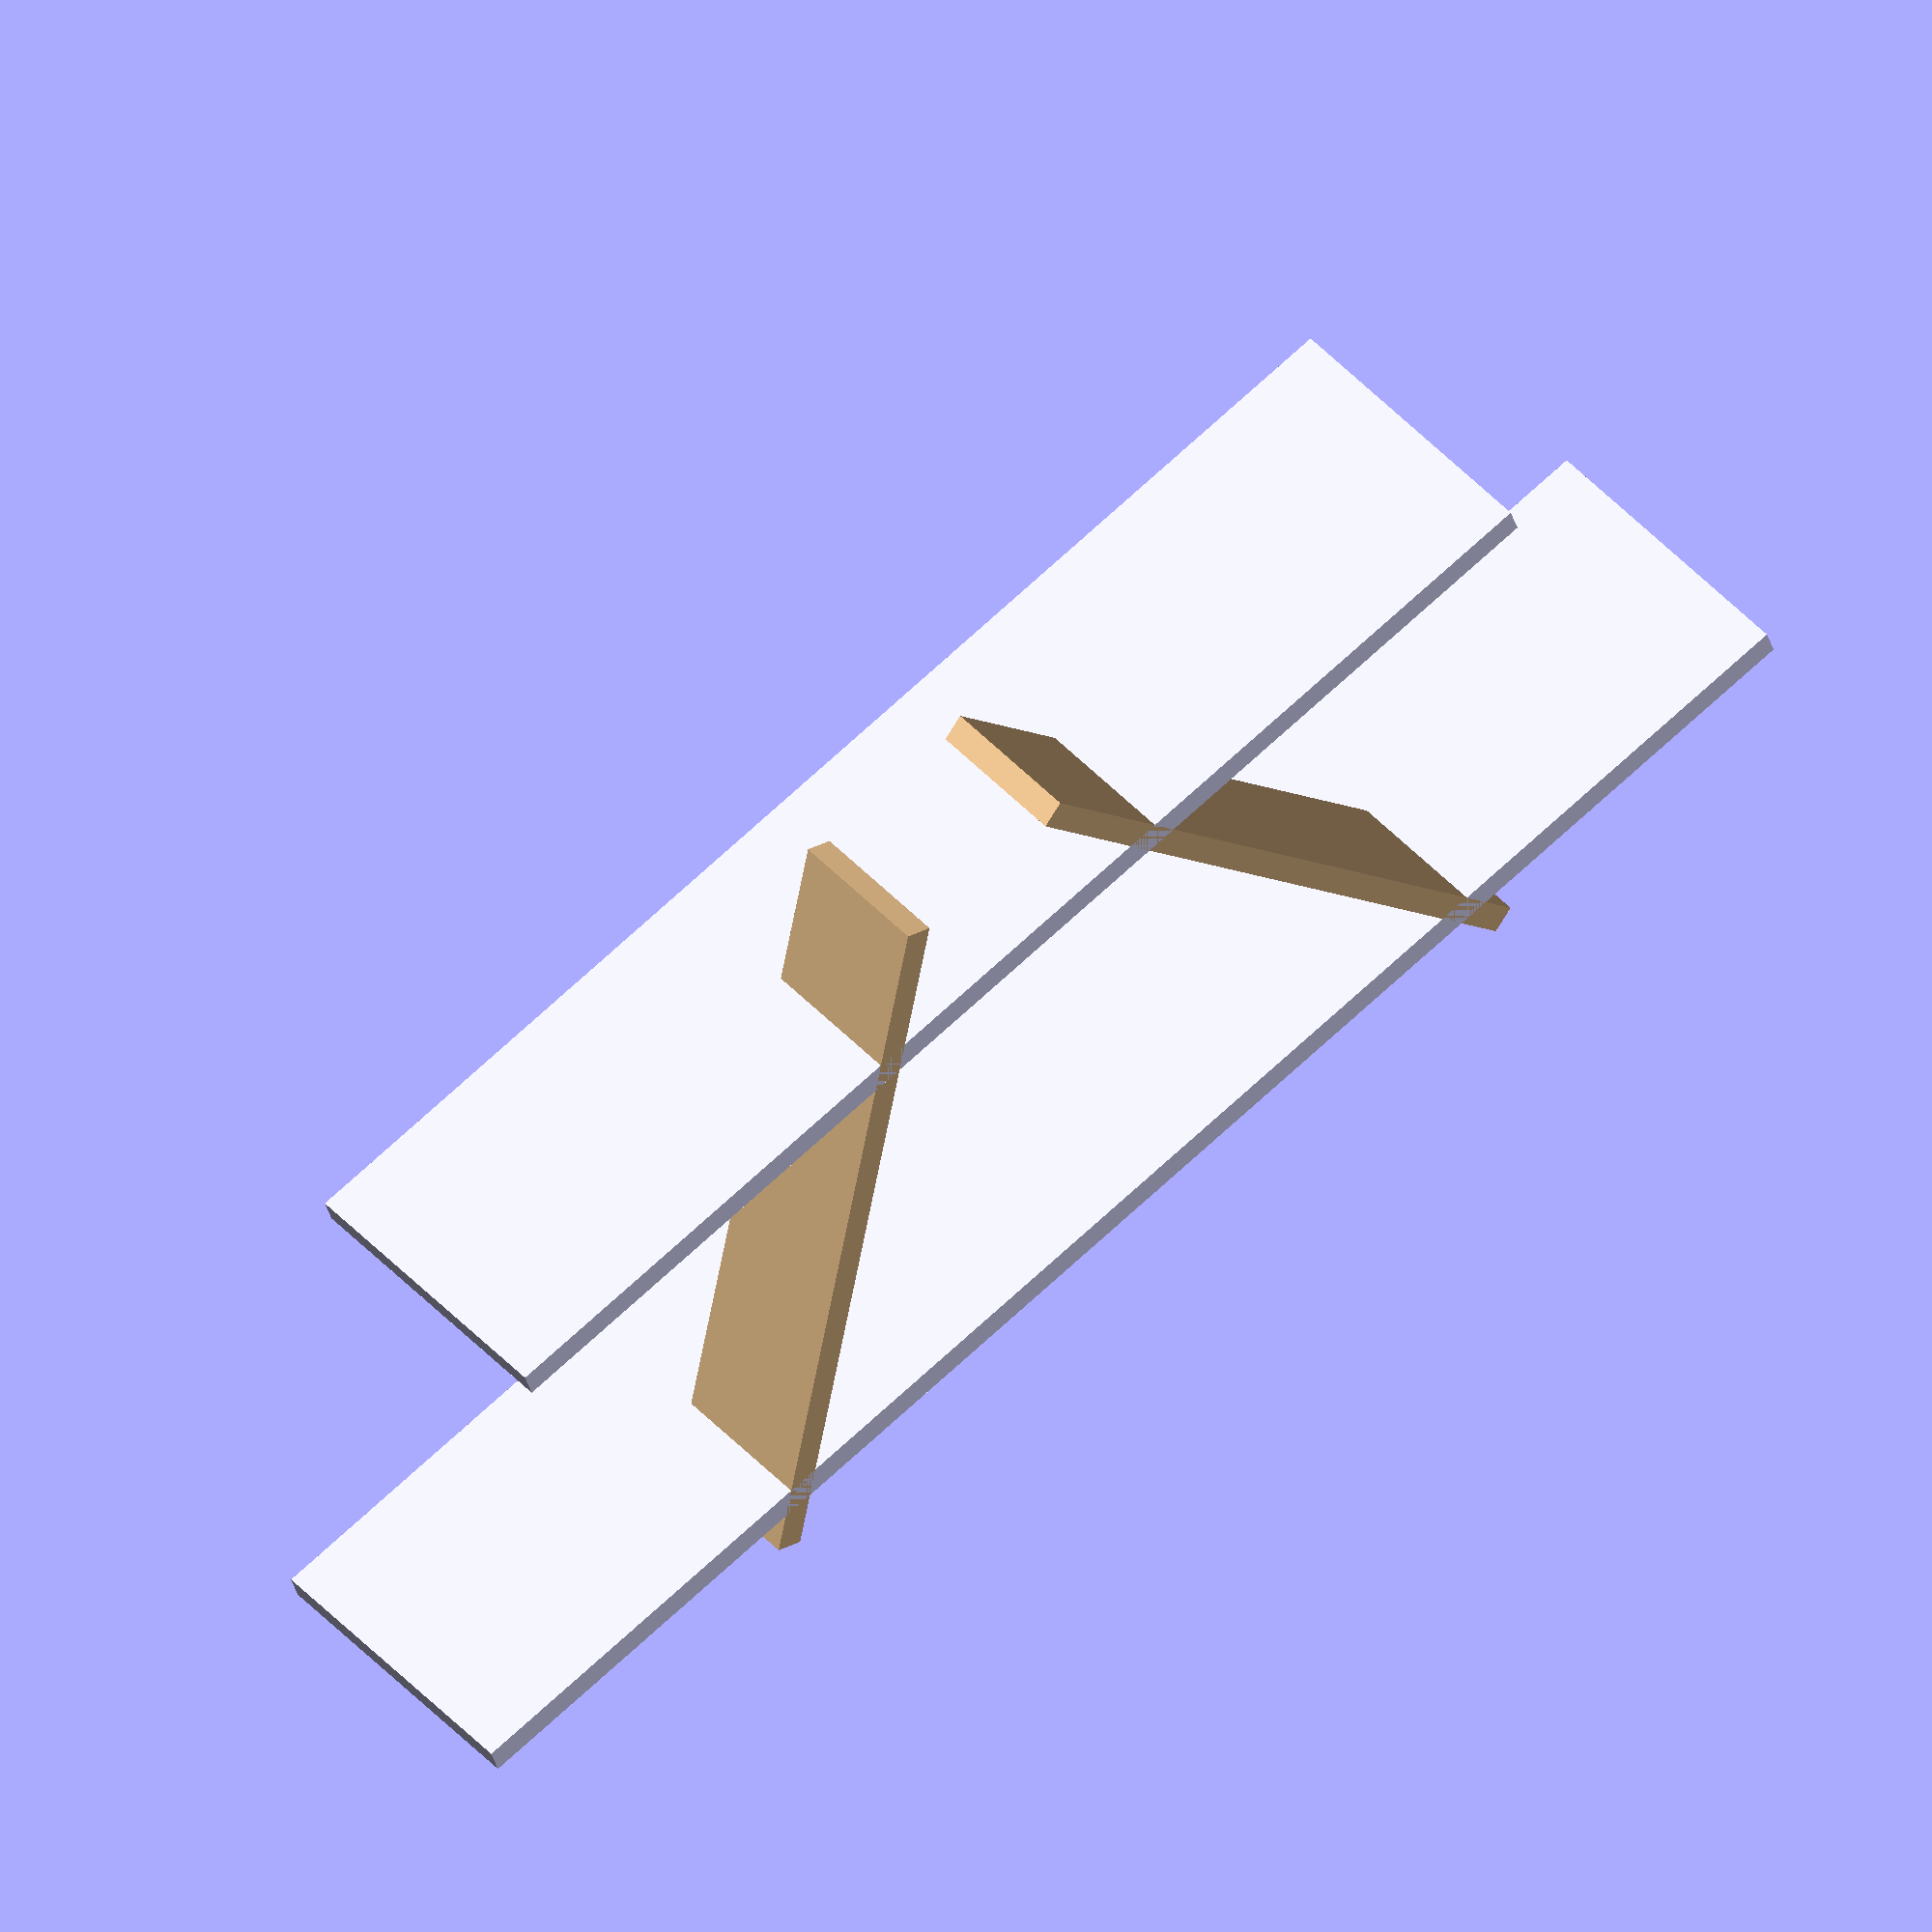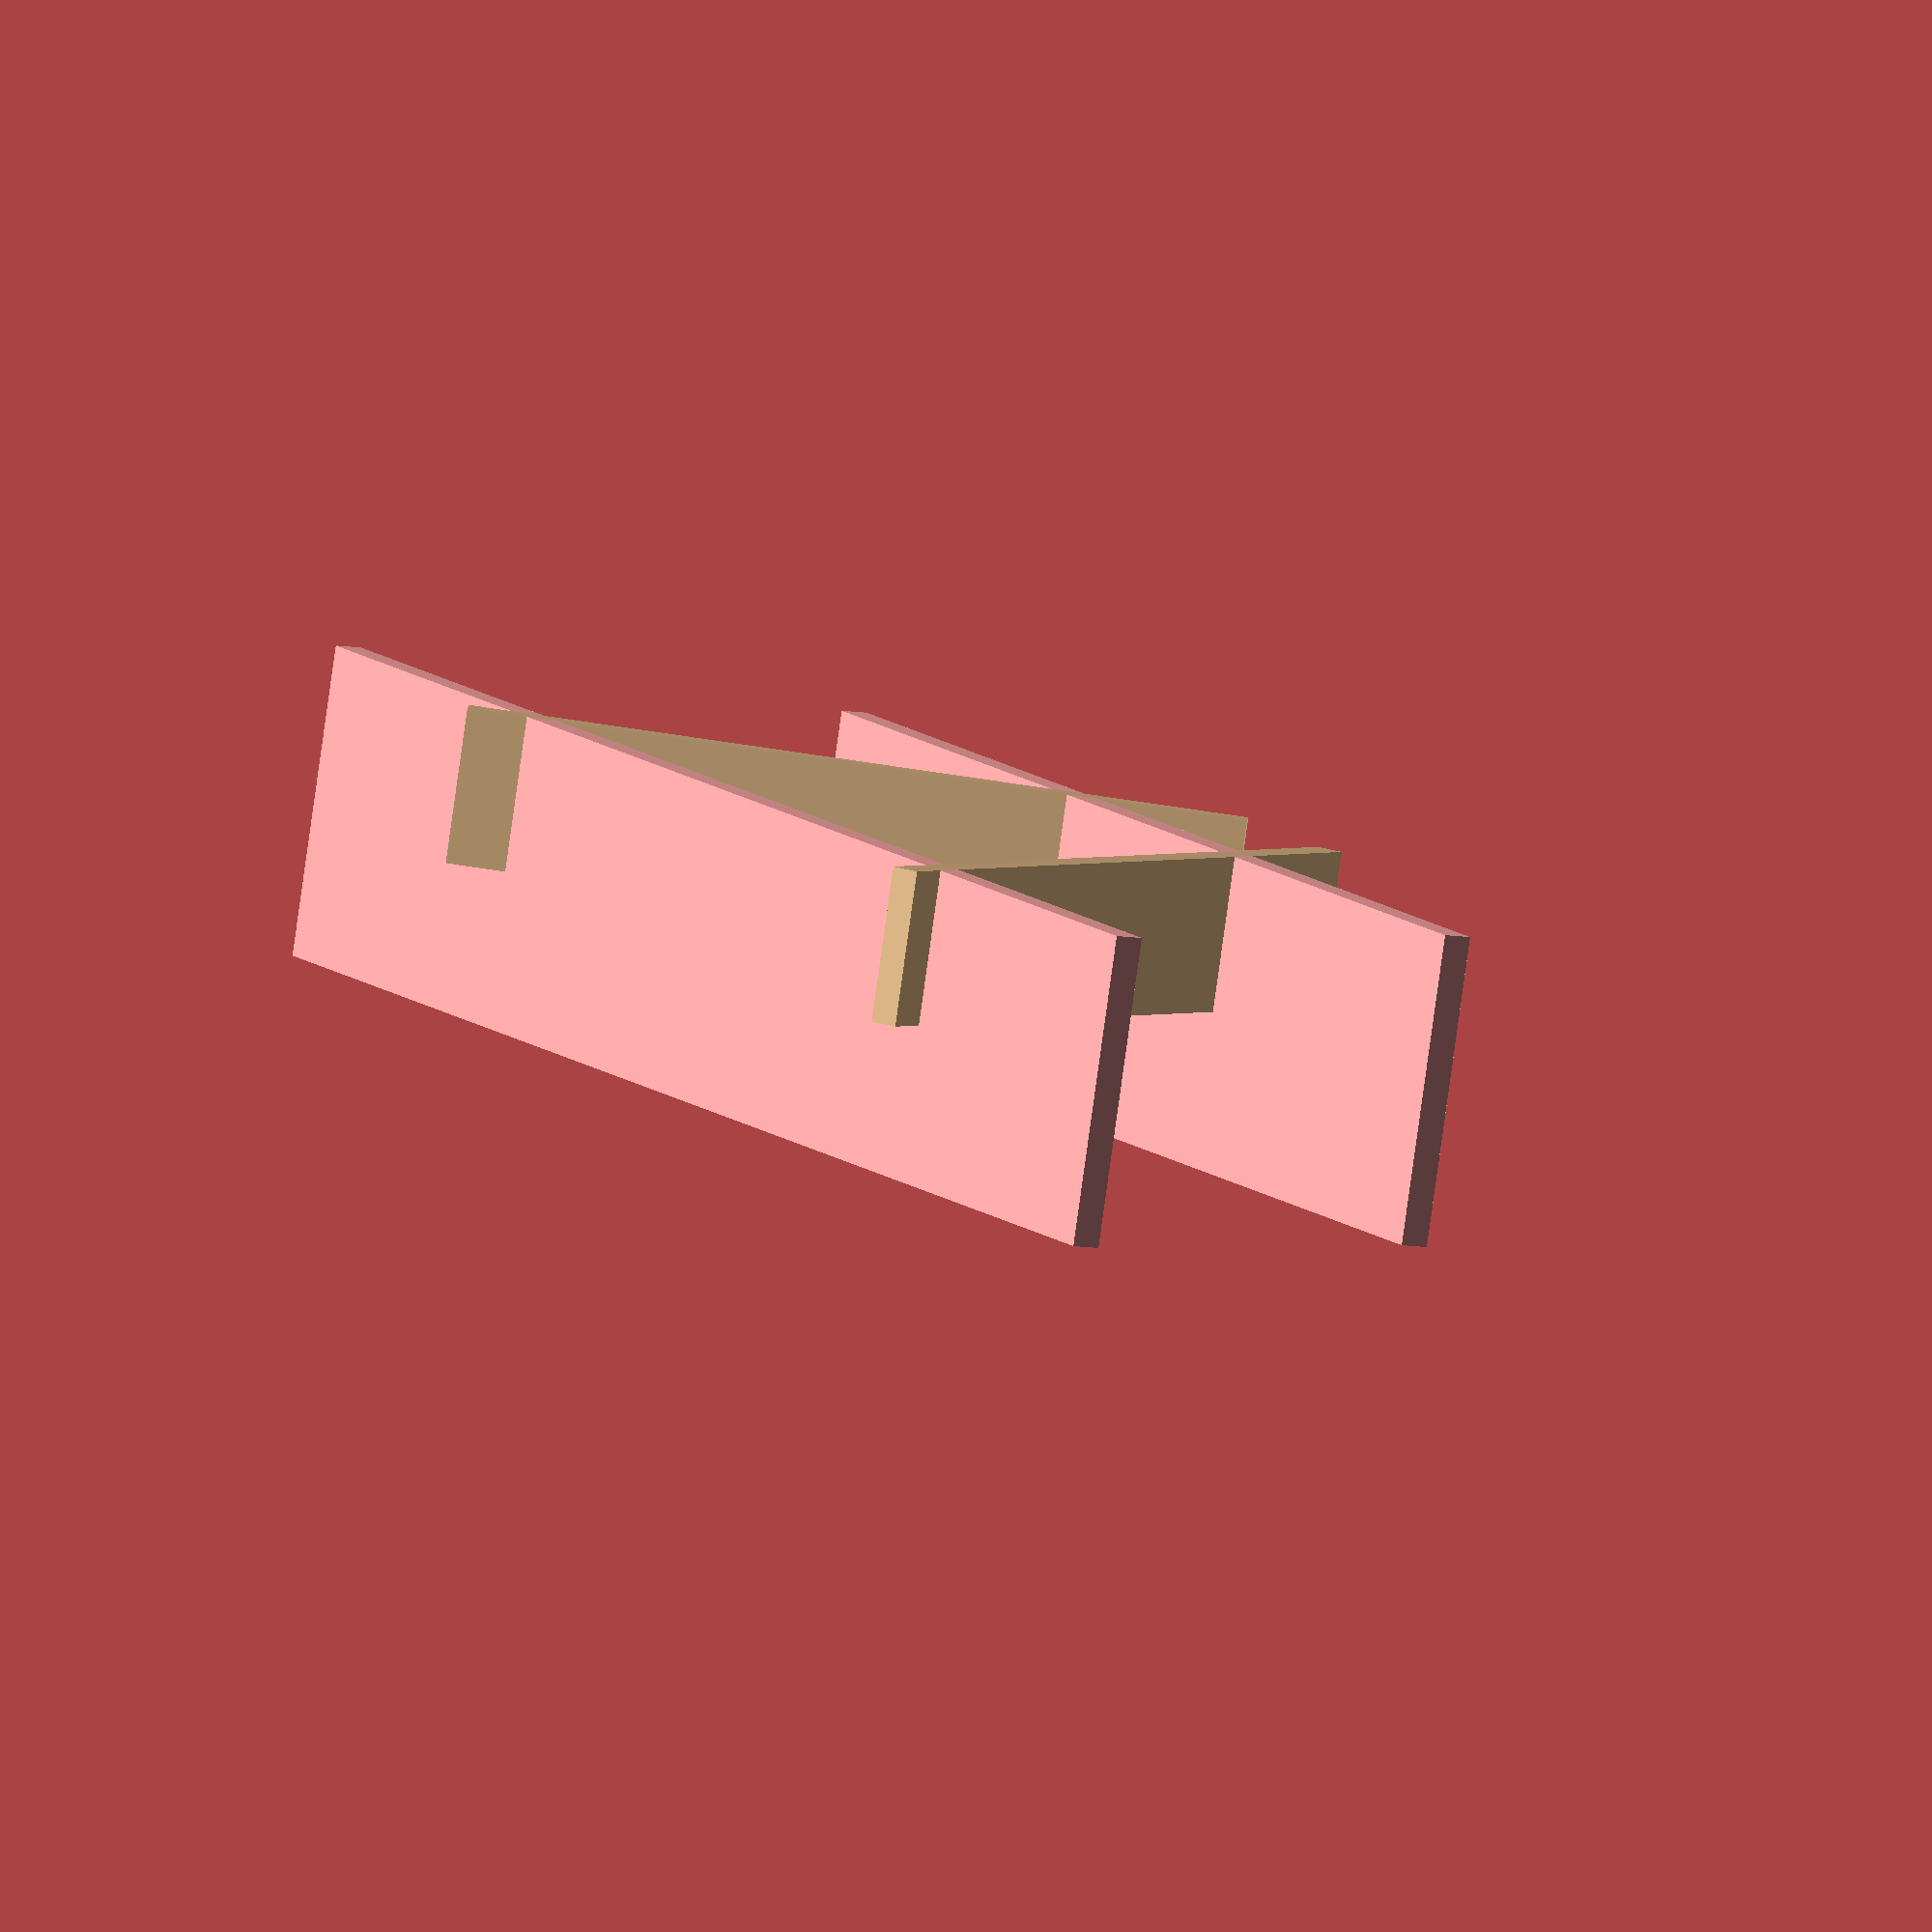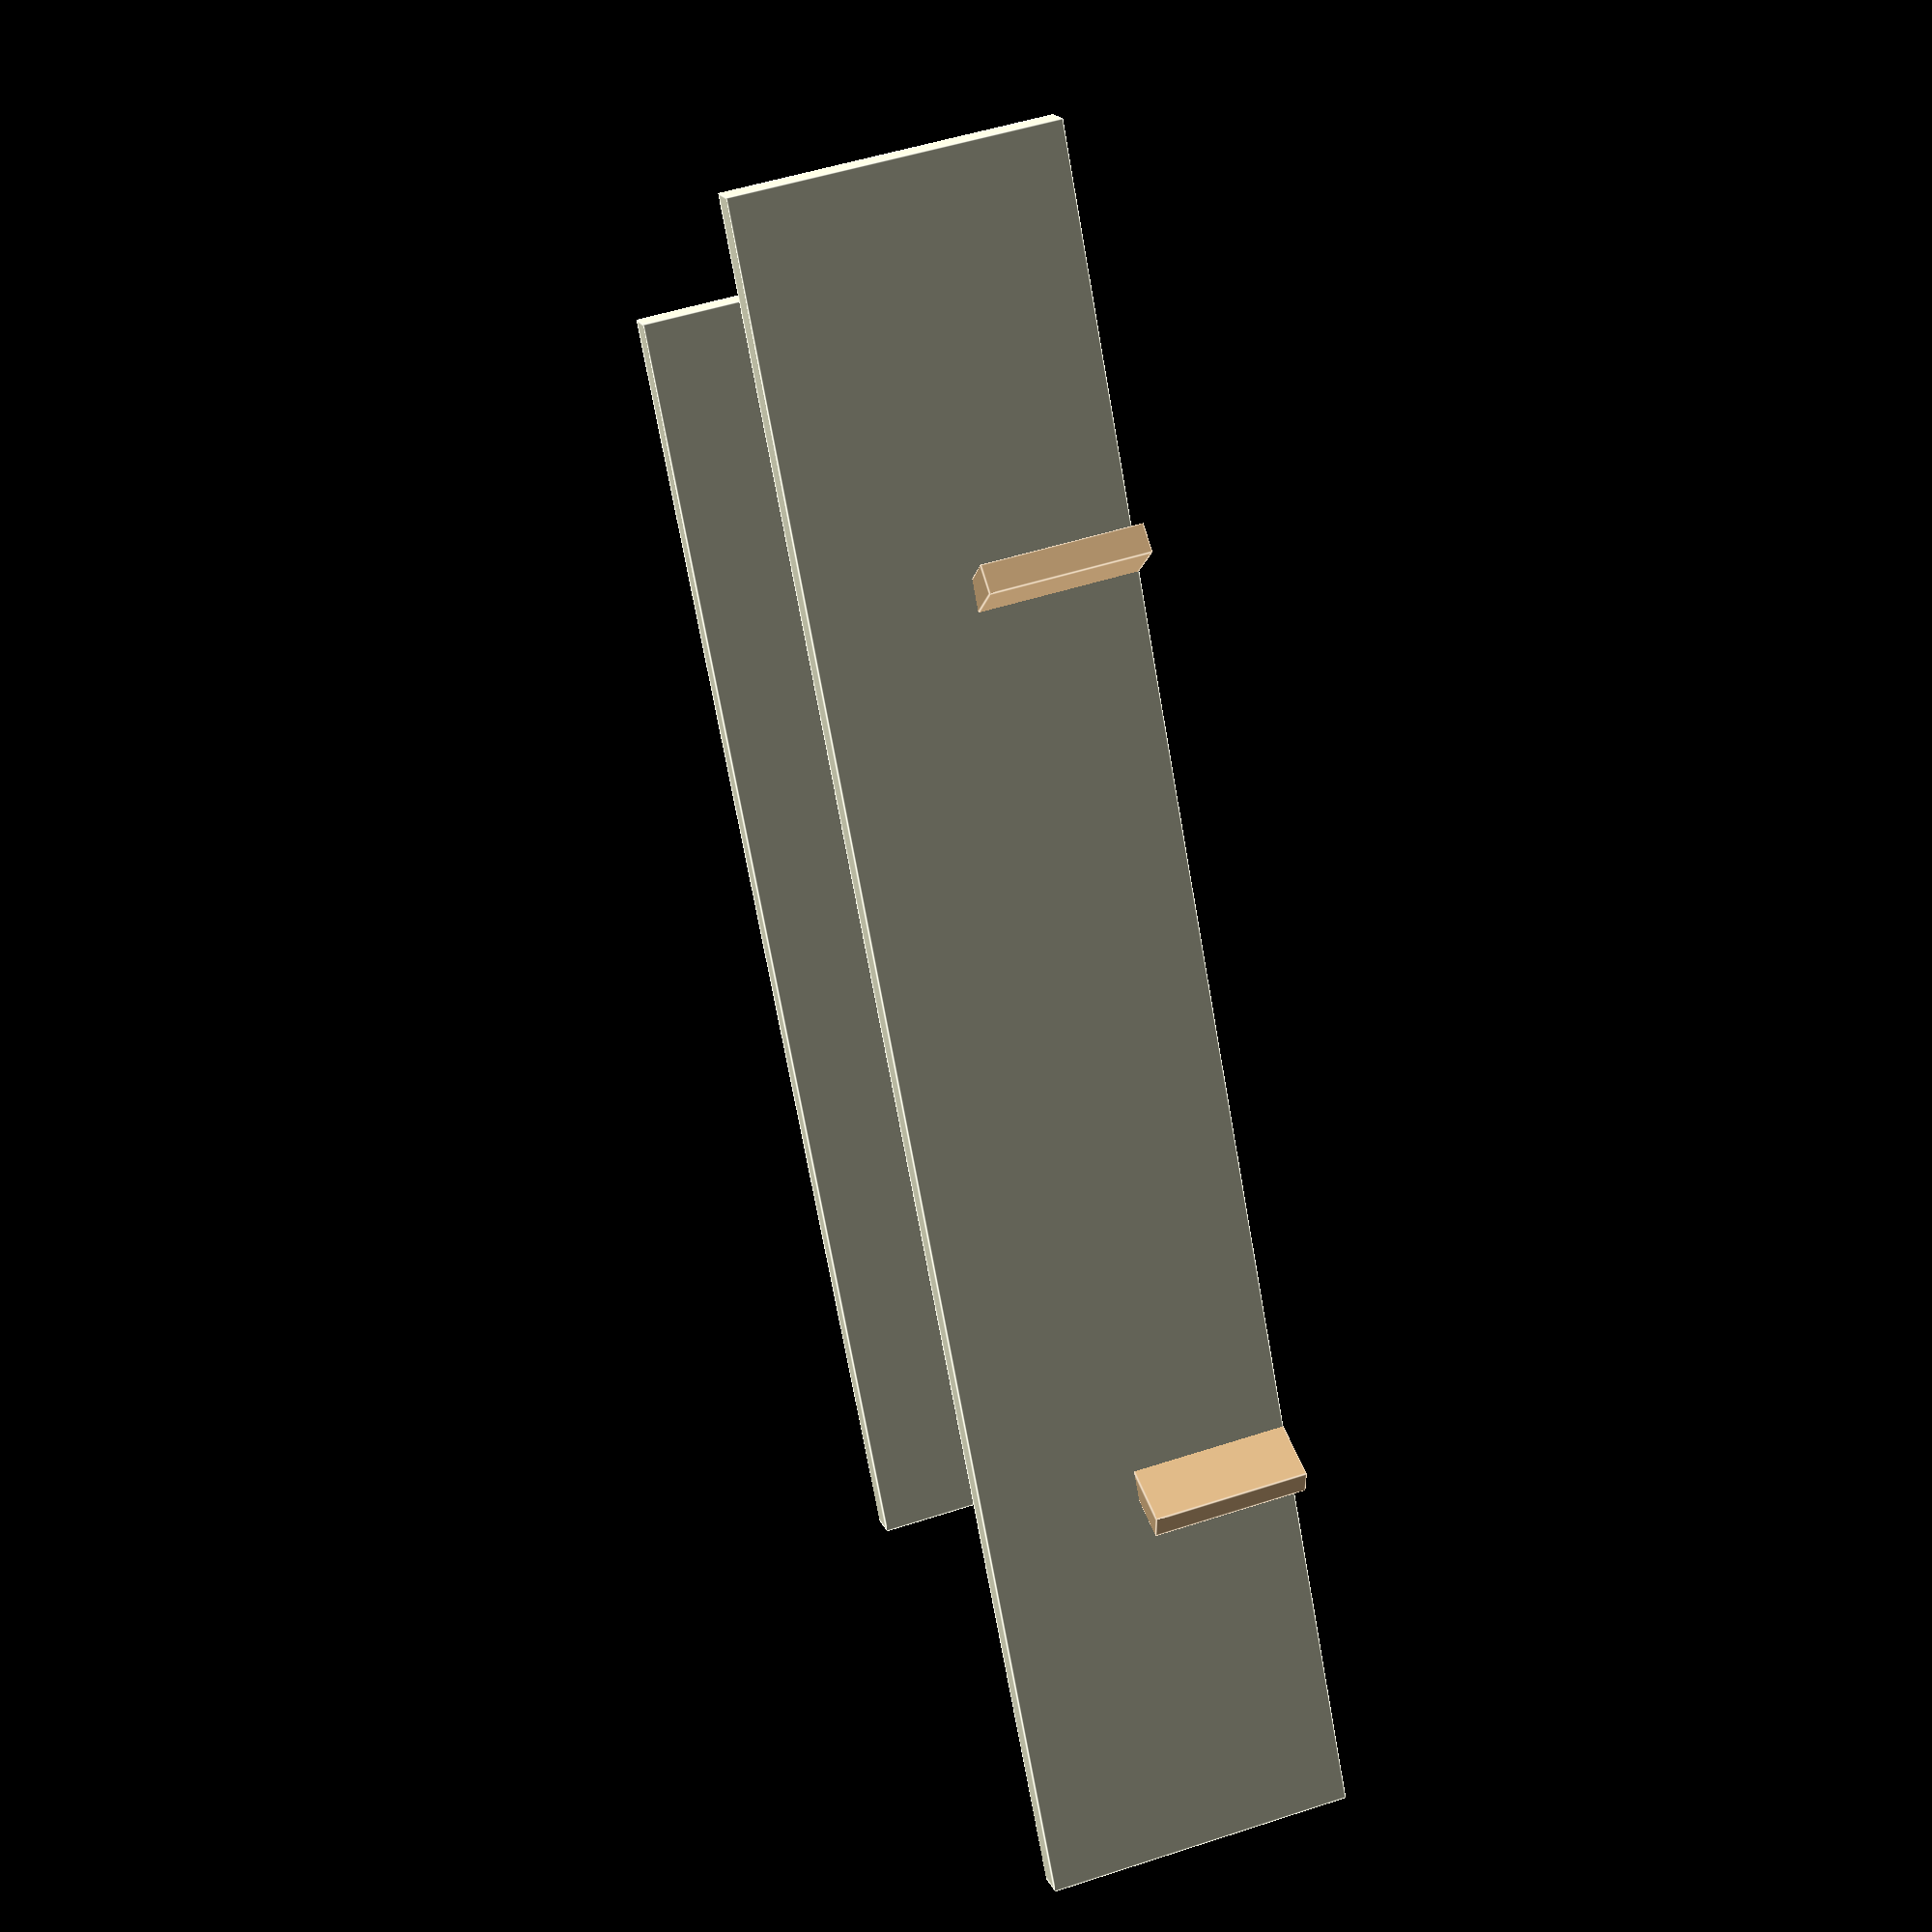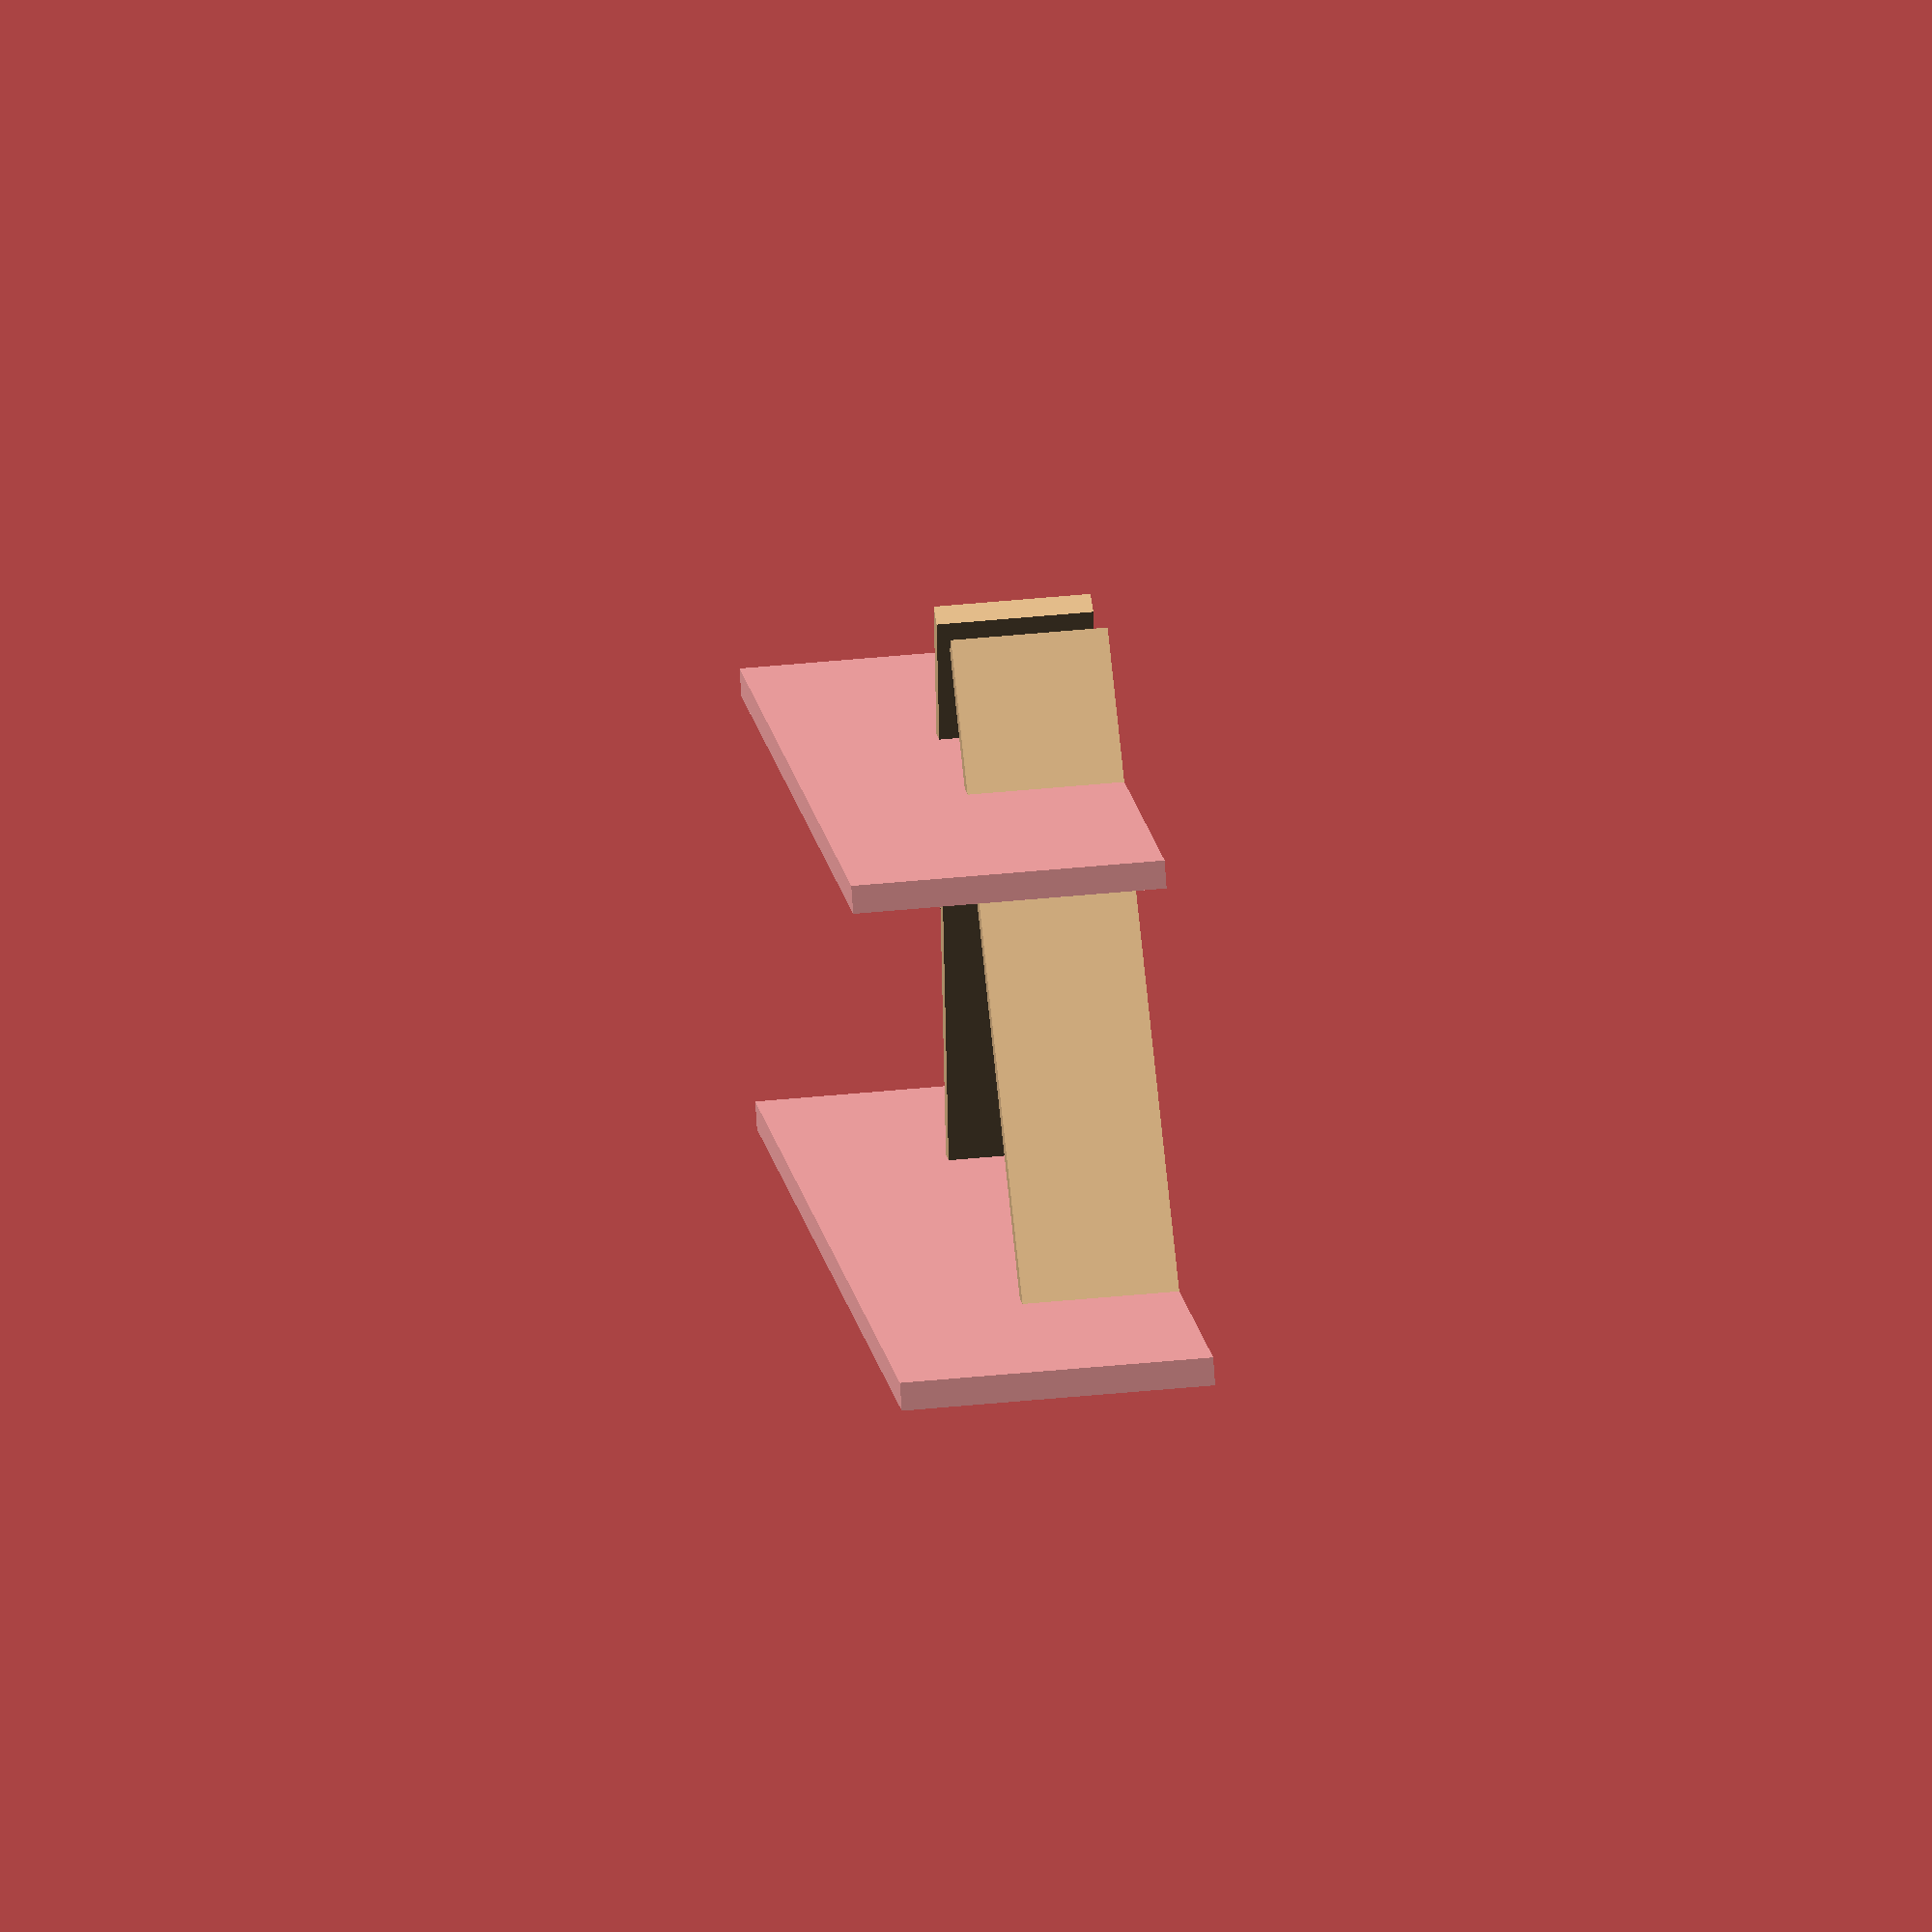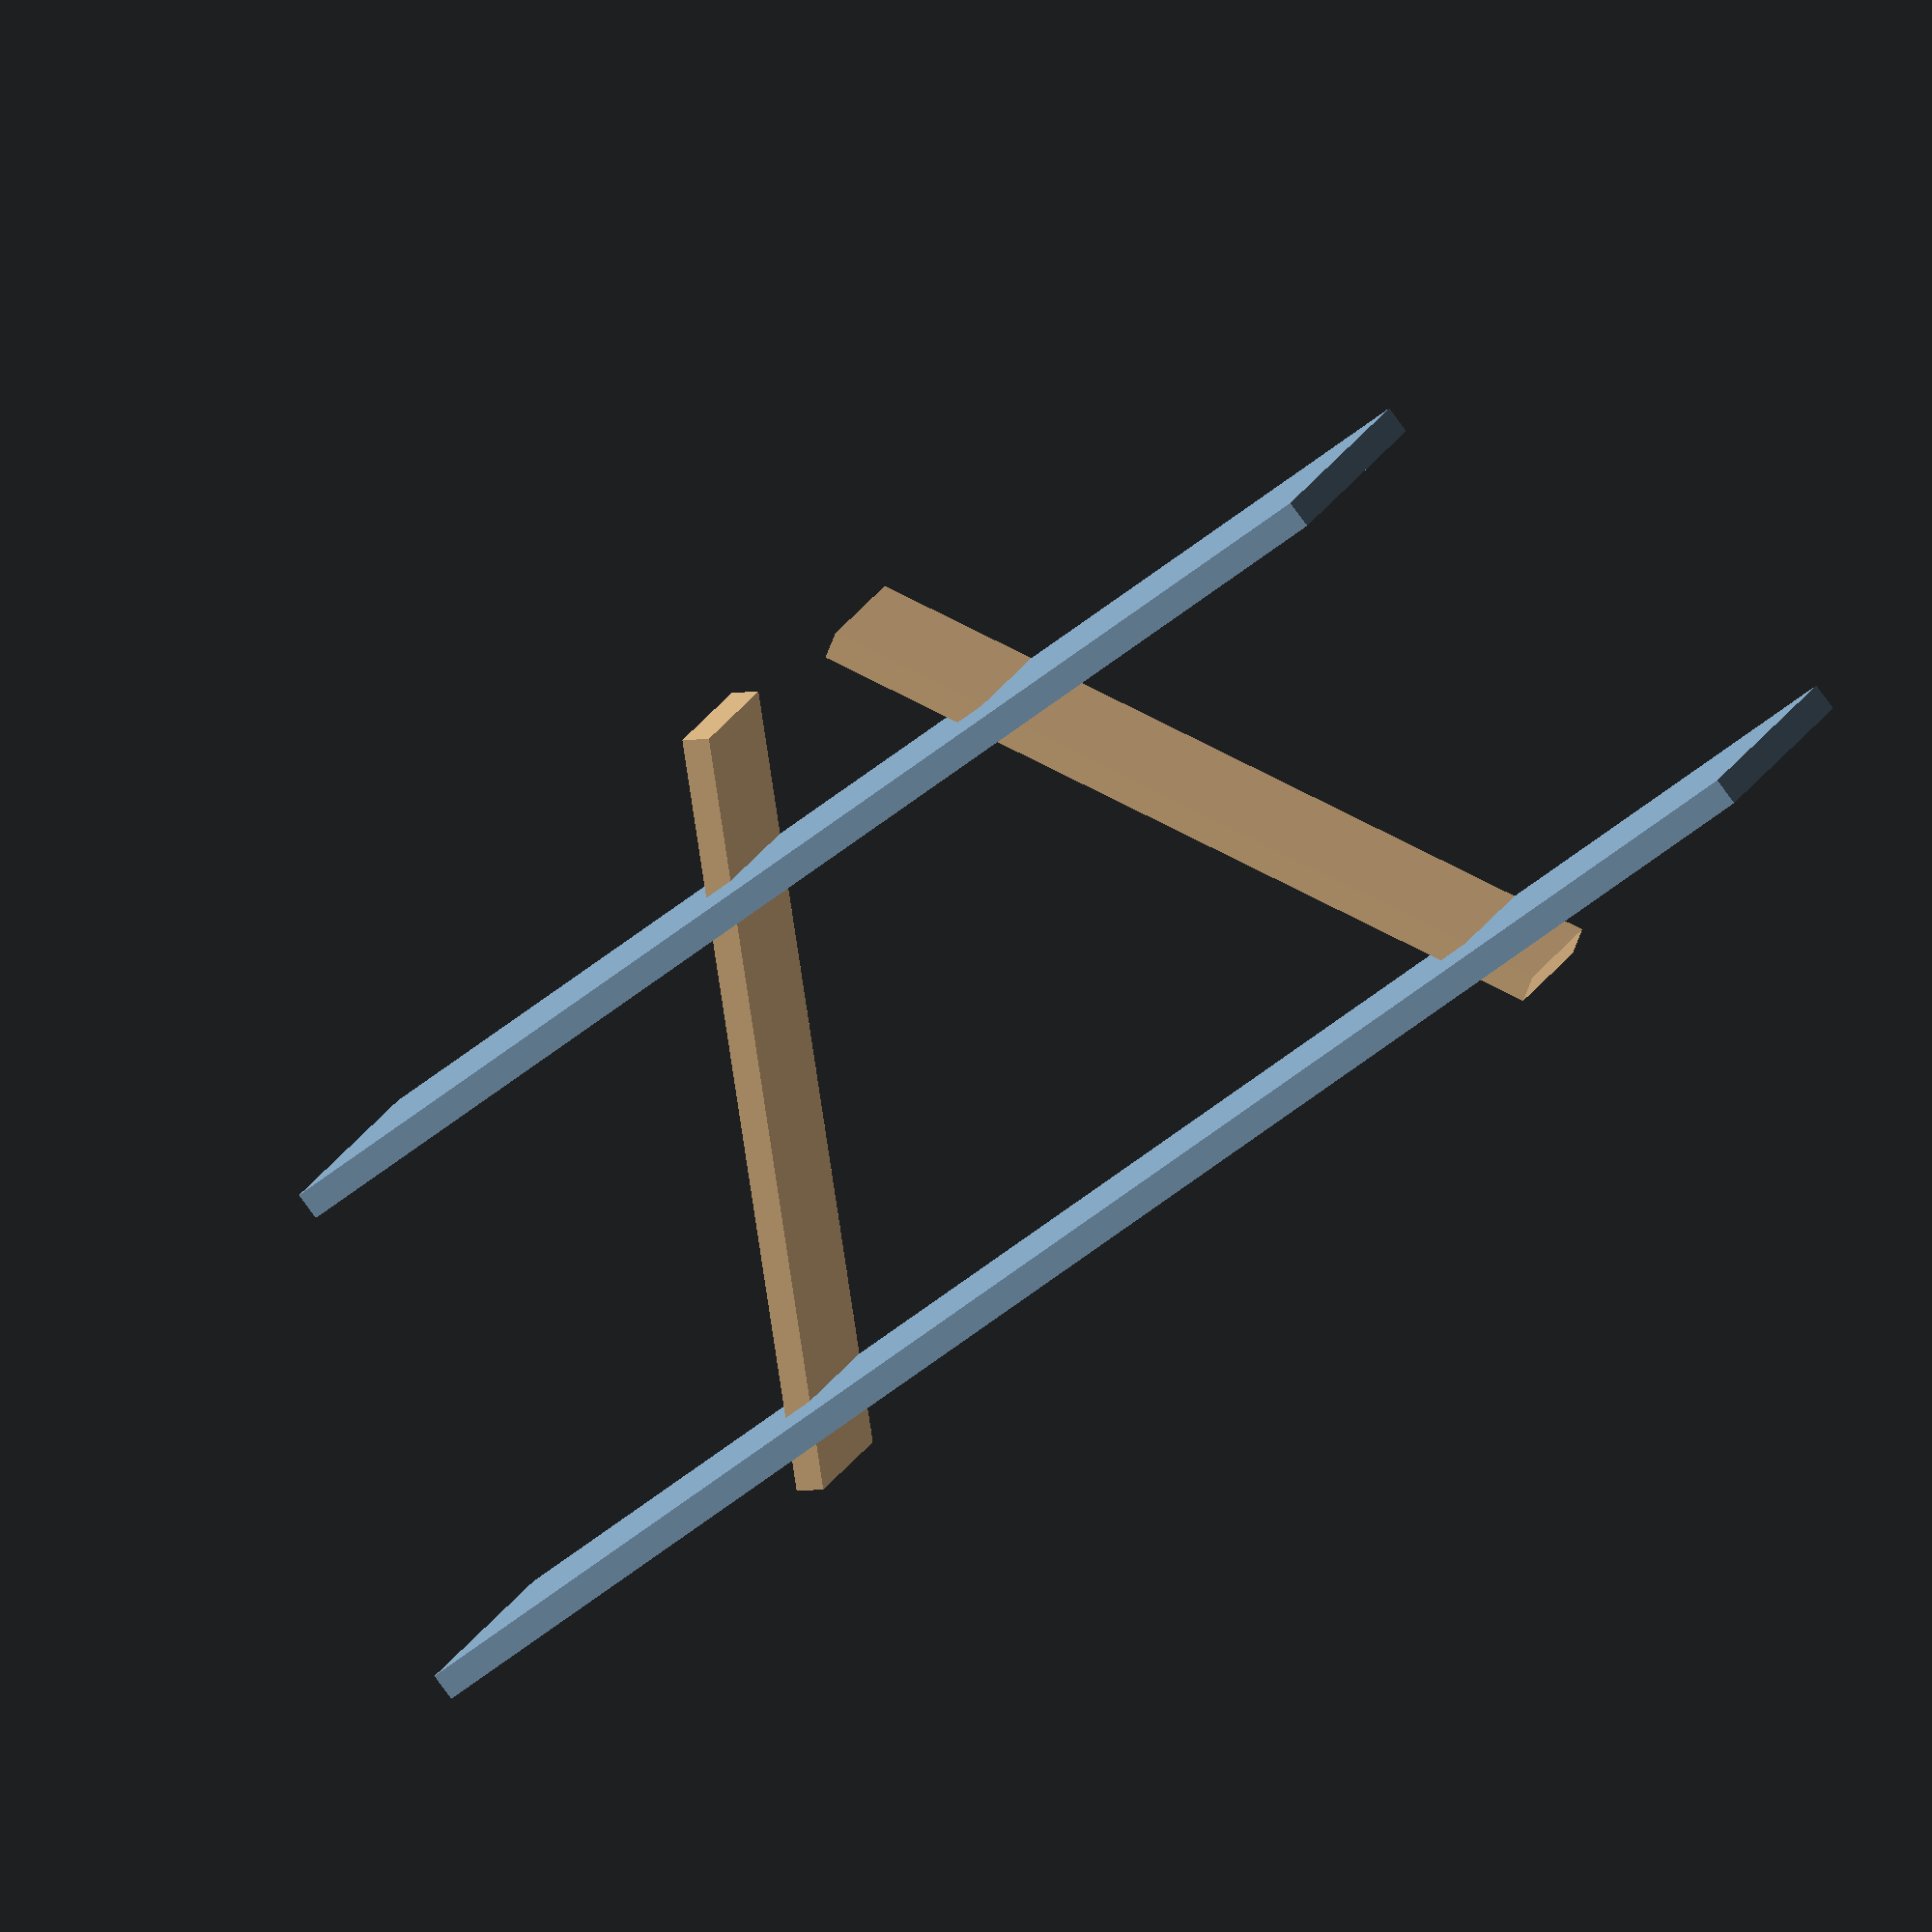
<openscad>
    



hylle_d = 200;
hylle_w = 1100;
hylle_t = 18; //material thickness

vertical_spacing = 300;

support_l = 500;
support_d = 100;
support_angle = 30;
support_spacing = 50;

module hylle(x) {
    translate([-x/2, 0, 0]){
        cube(size = [hylle_w+x, hylle_d,hylle_t]);
    }
}

module support() {
    color("BurlyWood") {
        translate([support_spacing, 0, support_l/2-0]){
            rotate([0, 90-support_angle, 0]) {
                cube(size = [support_l, support_d, hylle_t]);
            }
        }
    }
}

translate([-hylle_w/2, 0, -vertical_spacing/2]){
    translate([0, 0, vertical_spacing]){
        hylle(-250);    
    }
    
    hylle(00);
} 


support();
mirror([1,0,0] ) { 
    support();
}


</openscad>
<views>
elev=212.8 azim=139.2 roll=166.4 proj=o view=solid
elev=188.3 azim=343.0 roll=298.1 proj=o view=solid
elev=342.4 azim=100.4 roll=162.8 proj=p view=edges
elev=260.3 azim=85.2 roll=176.1 proj=o view=wireframe
elev=85.7 azim=203.0 roll=36.5 proj=o view=wireframe
</views>
